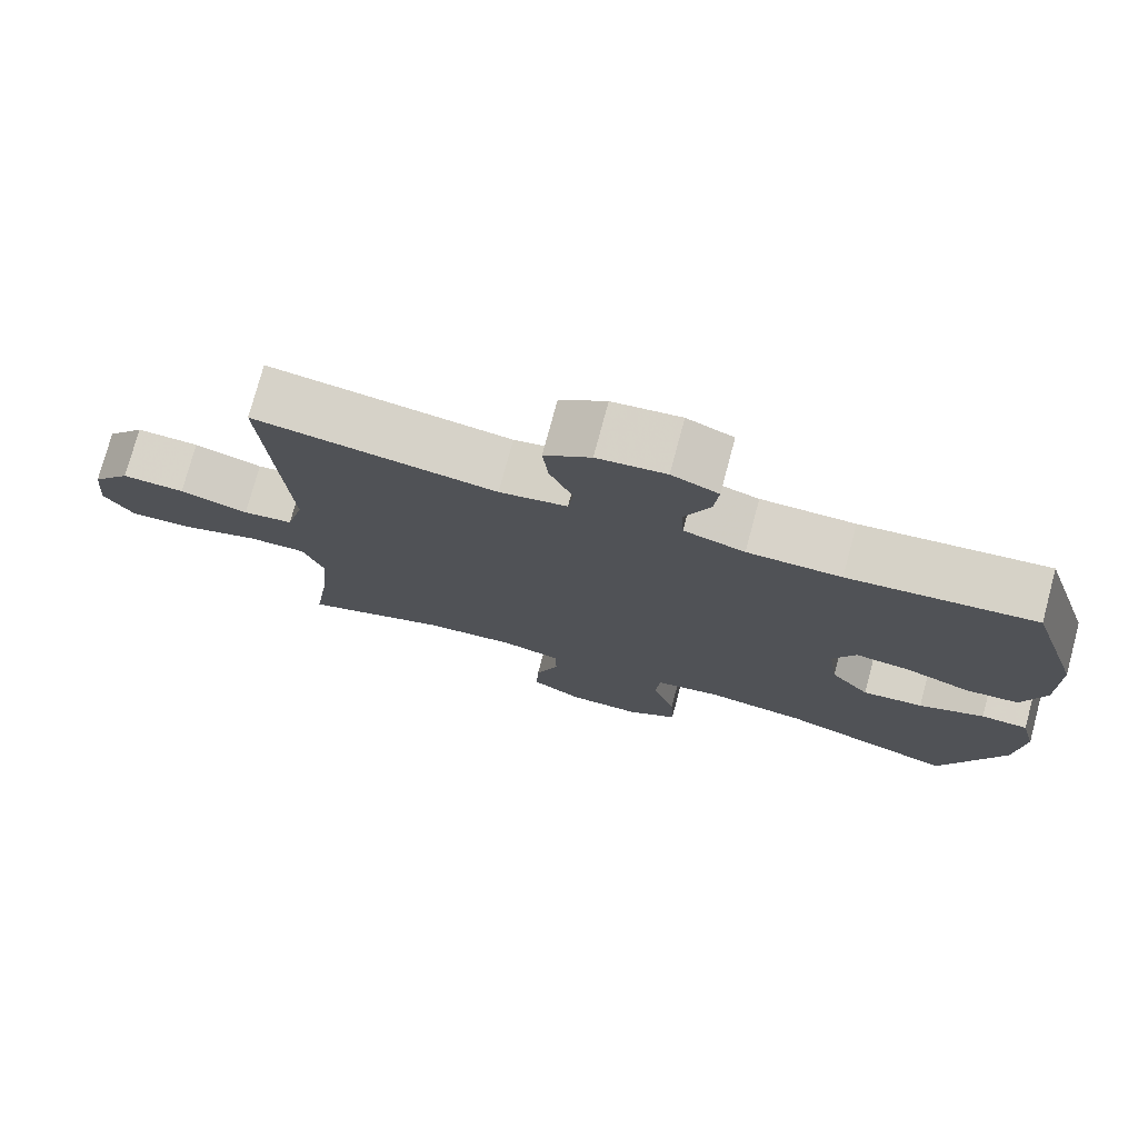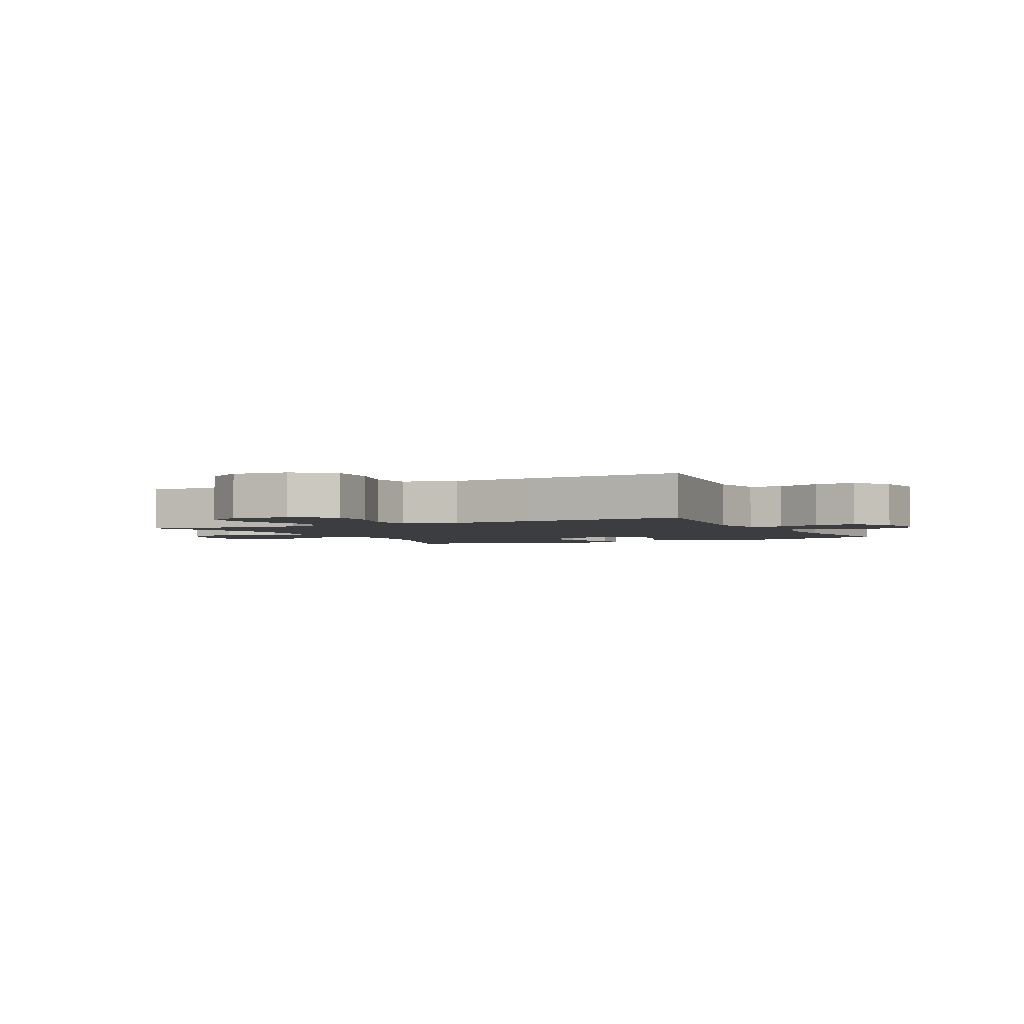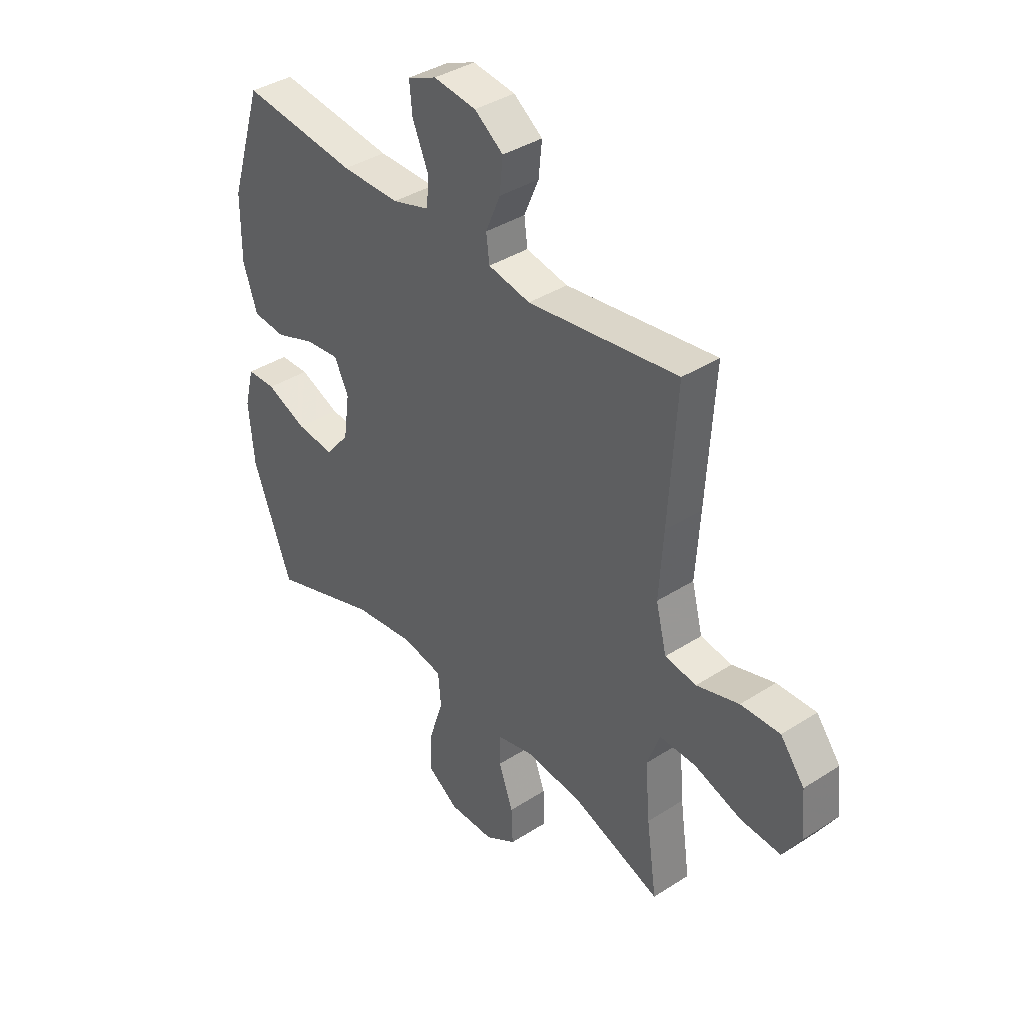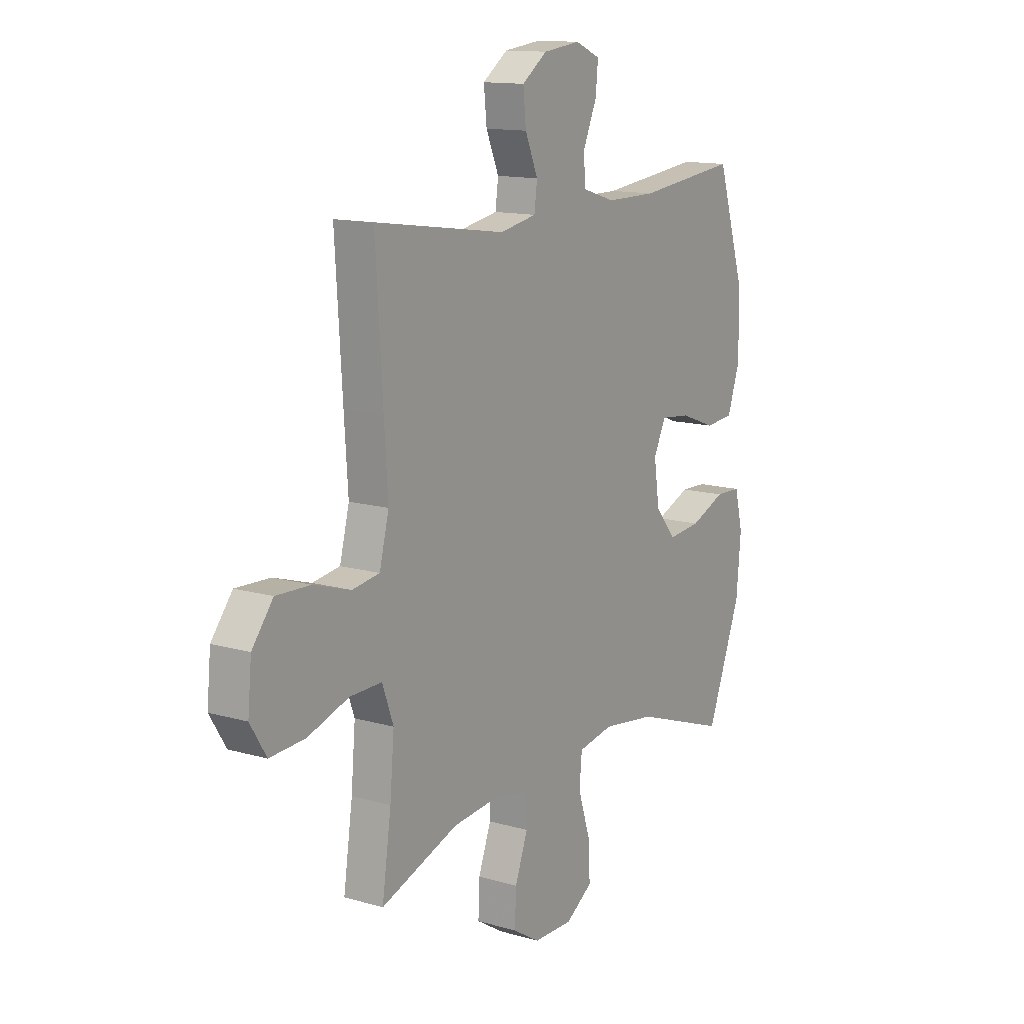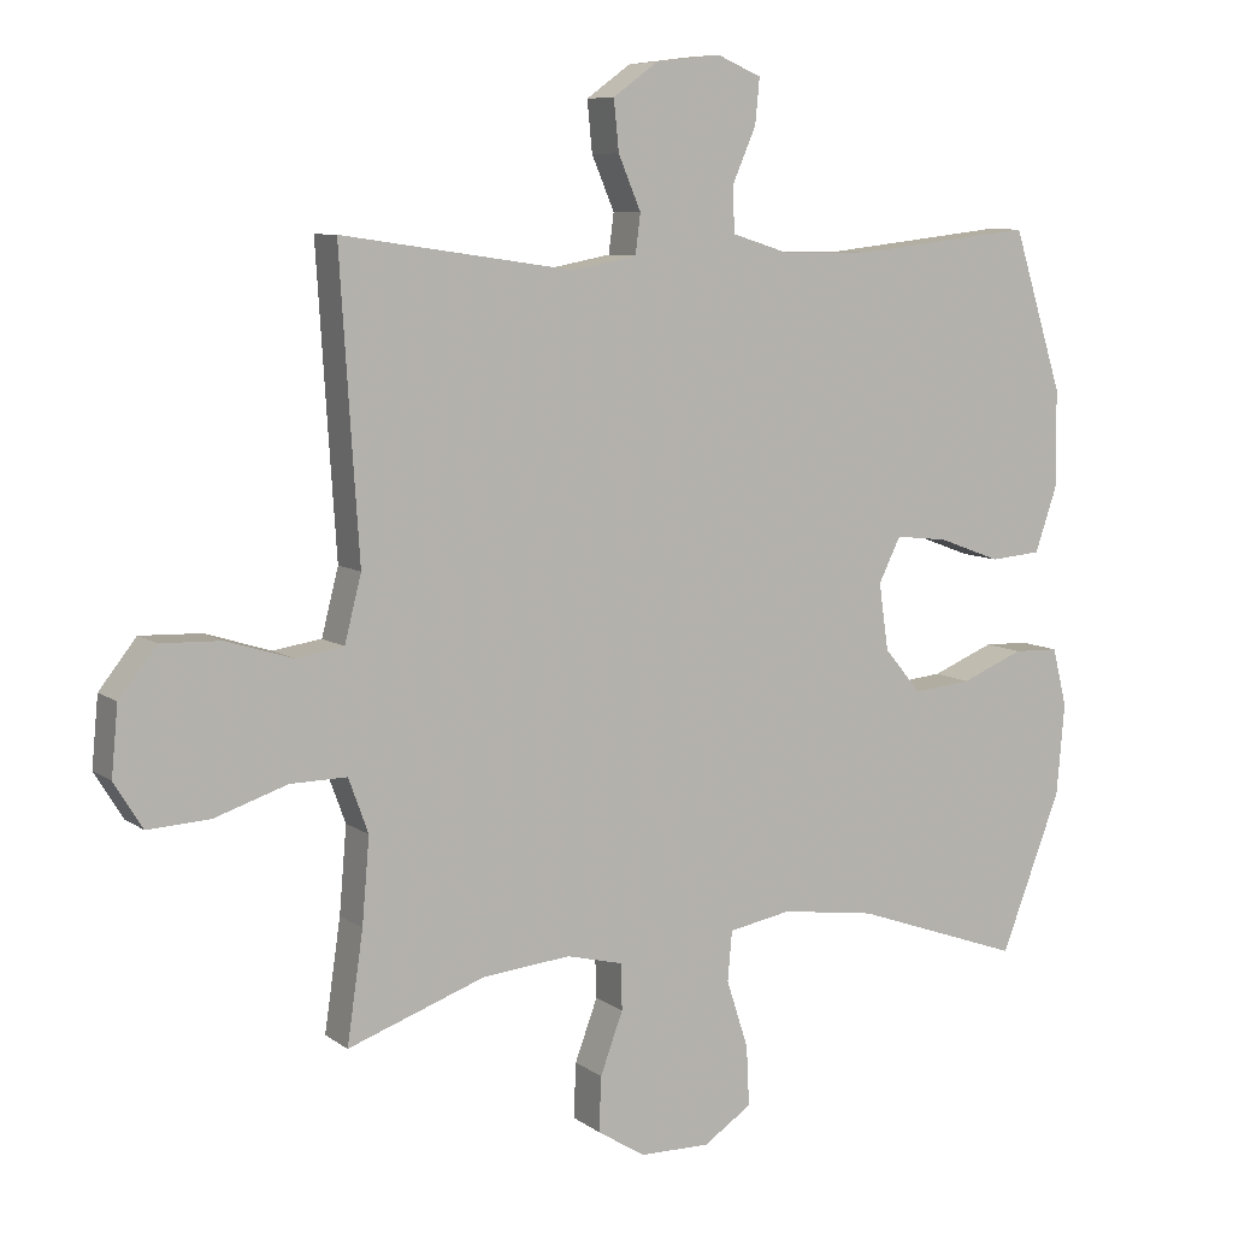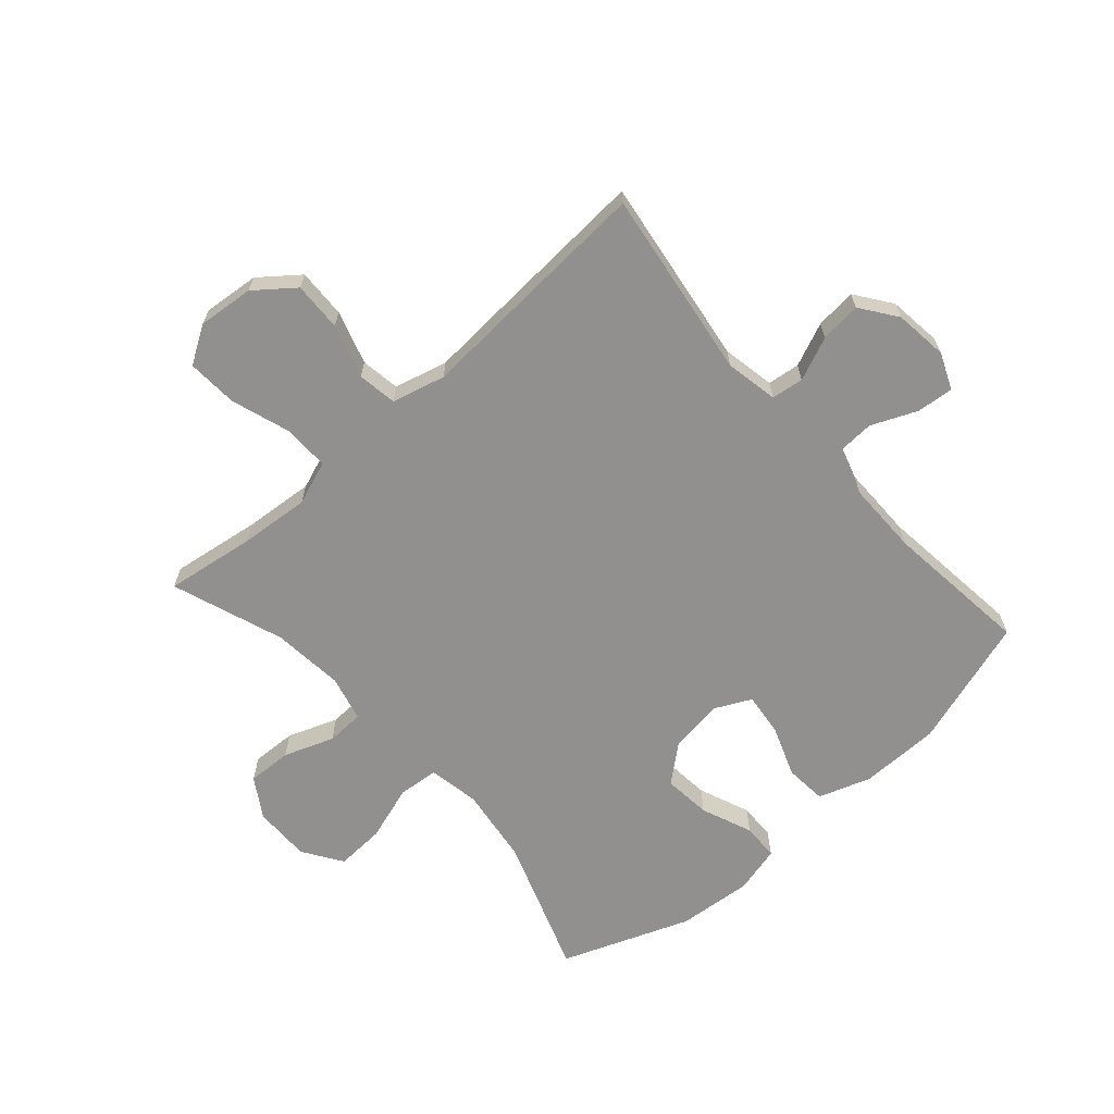
<metadata>
{"format":"obj","ext":"obj","renderer":"f3d","projection":"perspective","resolution":1024,"background":"white","views":[{"elev":76.0,"azim":15.0,"up":"+Z"},{"elev":-2.6,"azim":-63.4,"up":"+Y"},{"elev":38.4,"azim":-129.0,"up":"+Z"},{"elev":13.4,"azim":-56.9,"up":"+Z"},{"elev":8.1,"azim":-28.8,"up":"+Z"},{"elev":-65.7,"azim":-48.5,"up":"+Y"}]}
</metadata>
<code>
v 0.5 0.07 0.5
v 0.569 0.07 0.281
v 0.57 0.07 0.147
v 0.54 0.07 0.059
v 0.47 0.07 0.053
v 0.384 0.07 0.085
v 0.312 0.07 0.093
v 0.282 0.07 0.032
v 0.295 0.07 -0.059
v 0.346 0.07 -0.12
v 0.426 0.07 -0.112
v 0.512 0.07 -0.077
v 0.574 0.07 -0.079
v 0.594 0.07 -0.159
v 0.583 0.07 -0.284
v 0.5 0.07 -0.5
v 0.27 0.07 -0.419
v 0.14 0.07 -0.401
v 0.054 0.07 -0.417
v 0.048 0.07 -0.485
v 0.078 0.07 -0.578
v 0.082 0.07 -0.66
v 0.016 0.07 -0.704
v -0.08 0.07 -0.703
v -0.146 0.07 -0.662
v -0.143 0.07 -0.587
v -0.112 0.07 -0.503
v -0.114 0.07 -0.44
v -0.191 0.07 -0.421
v -0.312 0.07 -0.433
v -0.5 0.07 -0.5
v -0.478 0.07 -0.349
v -0.468 0.07 -0.232
v -0.495 0.07 -0.158
v -0.572 0.07 -0.159
v -0.672 0.07 -0.192
v -0.757 0.07 -0.197
v -0.796 0.07 -0.134
v -0.787 0.07 -0.04
v -0.736 0.07 0.025
v -0.653 0.07 0.022
v -0.563 0.07 -0.006
v -0.497 0.07 0.004
v -0.474 0.07 0.094
v -0.483 0.07 0.23
v -0.5 0.07 0.5
v -0.182 0.07 0.454
v -0.093 0.07 0.471
v -0.086 0.07 0.525
v -0.117 0.07 0.598
v -0.124 0.07 0.667
v -0.063 0.07 0.711
v 0.027 0.07 0.722
v 0.088 0.07 0.696
v 0.082 0.07 0.634
v 0.049 0.07 0.558
v 0.052 0.07 0.497
v 0.132 0.07 0.472
v 0.255 0.07 0.472
v 0.5 0 0.5
v 0.569 0 0.281
v 0.57 0 0.147
v 0.54 0 0.059
v 0.47 0 0.053
v 0.384 0 0.085
v 0.312 0 0.093
v 0.282 0 0.032
v 0.295 0 -0.059
v 0.346 0 -0.12
v 0.426 0 -0.112
v 0.512 0 -0.077
v 0.574 0 -0.079
v 0.594 0 -0.159
v 0.583 0 -0.284
v 0.5 0 -0.5
v 0.27 0 -0.419
v 0.14 0 -0.401
v 0.054 0 -0.417
v 0.048 0 -0.485
v 0.078 0 -0.578
v 0.082 0 -0.66
v 0.016 0 -0.704
v -0.08 0 -0.703
v -0.146 0 -0.662
v -0.143 0 -0.587
v -0.112 0 -0.503
v -0.114 0 -0.44
v -0.191 0 -0.421
v -0.312 0 -0.433
v -0.5 0 -0.5
v -0.478 0 -0.349
v -0.468 0 -0.232
v -0.495 0 -0.158
v -0.572 0 -0.159
v -0.672 0 -0.192
v -0.757 0 -0.197
v -0.796 0 -0.134
v -0.787 0 -0.04
v -0.736 0 0.025
v -0.653 0 0.022
v -0.563 0 -0.006
v -0.497 0 0.004
v -0.474 0 0.094
v -0.483 0 0.23
v -0.5 0 0.5
v -0.182 0 0.454
v -0.093 0 0.471
v -0.086 0 0.525
v -0.117 0 0.598
v -0.124 0 0.667
v -0.063 0 0.711
v 0.027 0 0.722
v 0.088 0 0.696
v 0.082 0 0.634
v 0.049 0 0.558
v 0.052 0 0.497
v 0.132 0 0.472
v 0.255 0 0.472
f 54 55 56
f 53 54 56
f 52 53 56
f 51 52 56
f 50 51 56
f 49 50 56
f 48 49 56 57
f 47 48 57 58
f 44 45 46 47
f 47 58 59
f 44 47 59
f 43 44 59
f 40 41 42
f 39 40 42
f 38 39 42
f 37 38 42
f 36 37 42
f 35 36 42
f 34 35 42 43
f 30 31 32
f 29 30 32 33
f 43 59 1
f 34 43 1
f 33 34 1
f 29 33 1
f 28 29 1
f 25 26 27
f 24 25 27
f 23 24 27
f 22 23 27
f 21 22 27
f 20 21 27
f 15 16 17
f 14 15 17
f 13 14 17
f 12 13 17
f 11 12 17
f 10 11 17 18
f 9 10 18 19
f 4 5 6
f 3 4 6
f 2 3 6
f 1 2 6
f 1 6 7
f 28 1 7 8
f 19 20 27 28
f 8 9 19 28
f 115 114 113
f 115 113 112
f 115 112 111
f 115 111 110
f 115 110 109
f 115 109 108
f 116 115 108 107
f 117 116 107 106
f 106 105 104 103
f 118 117 106
f 118 106 103
f 118 103 102
f 101 100 99
f 101 99 98
f 101 98 97
f 101 97 96
f 101 96 95
f 101 95 94
f 102 101 94 93
f 91 90 89
f 92 91 89 88
f 60 118 102
f 60 102 93
f 60 93 92
f 60 92 88
f 60 88 87
f 86 85 84
f 86 84 83
f 86 83 82
f 86 82 81
f 86 81 80
f 86 80 79
f 76 75 74
f 76 74 73
f 76 73 72
f 76 72 71
f 76 71 70
f 77 76 70 69
f 78 77 69 68
f 65 64 63
f 65 63 62
f 65 62 61
f 65 61 60
f 66 65 60
f 67 66 60 87
f 87 86 79 78
f 87 78 68 67
f 1 60 61 2
f 2 61 62 3
f 3 62 63 4
f 4 63 64 5
f 5 64 65 6
f 6 65 66 7
f 7 66 67 8
f 8 67 68 9
f 9 68 69 10
f 10 69 70 11
f 11 70 71 12
f 12 71 72 13
f 13 72 73 14
f 14 73 74 15
f 15 74 75 16
f 16 75 76 17
f 17 76 77 18
f 18 77 78 19
f 19 78 79 20
f 20 79 80 21
f 21 80 81 22
f 22 81 82 23
f 23 82 83 24
f 24 83 84 25
f 25 84 85 26
f 26 85 86 27
f 27 86 87 28
f 28 87 88 29
f 29 88 89 30
f 30 89 90 31
f 31 90 91 32
f 32 91 92 33
f 33 92 93 34
f 34 93 94 35
f 35 94 95 36
f 36 95 96 37
f 37 96 97 38
f 38 97 98 39
f 39 98 99 40
f 40 99 100 41
f 41 100 101 42
f 42 101 102 43
f 43 102 103 44
f 44 103 104 45
f 45 104 105 46
f 46 105 106 47
f 47 106 107 48
f 48 107 108 49
f 49 108 109 50
f 50 109 110 51
f 51 110 111 52
f 52 111 112 53
f 53 112 113 54
f 54 113 114 55
f 55 114 115 56
f 56 115 116 57
f 57 116 117 58
f 58 117 118 59
f 59 118 60 1

</code>
